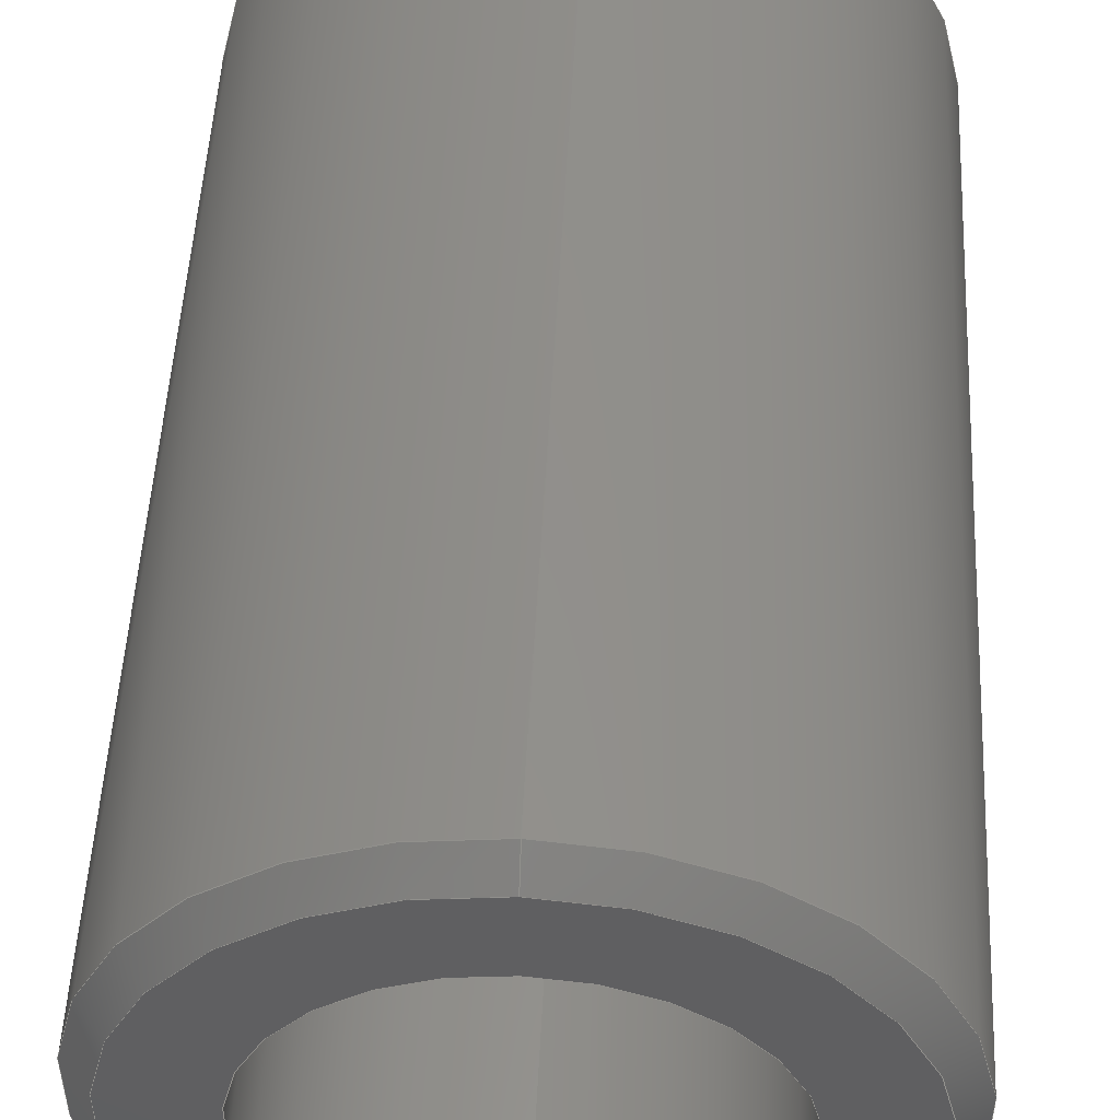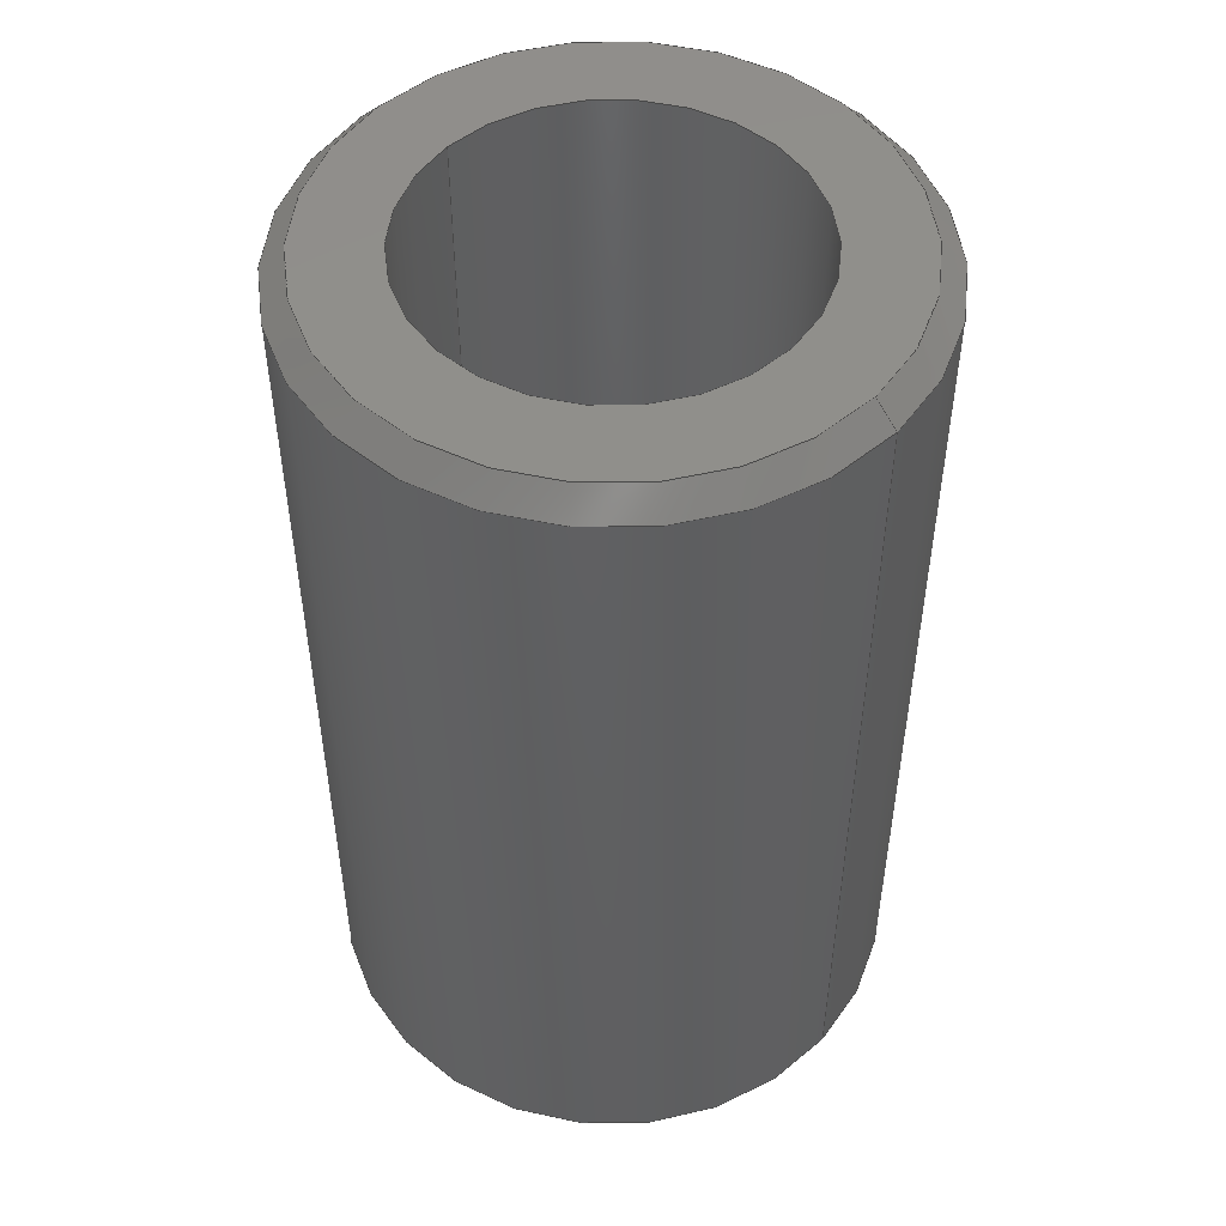
<metadata>
{"format":"step","ext":"step","renderer":"f3d","projection":"perspective","resolution":1024,"background":"white","views":[{"elev":50.4,"azim":-177.2,"up":"+Z"},{"elev":49.8,"azim":131.1,"up":"+Y"}]}
</metadata>
<code>
ISO-10303-21;
DATA;
#1 = MECHANICAL_CONTEXT ( 'NONE', #184, 'mechanical' ) ;
#2 = VERTEX_POINT ( 'NONE', #233 ) ;
#3 = AXIS2_PLACEMENT_3D ( 'NONE', #174, #15, #241 ) ;
#4 = ORIENTED_EDGE ( 'NONE', *, *, #260, .T. ) ;
#5 = DATE_TIME_ROLE ( 'classification_date' ) ;
#6 = DIRECTION ( 'NONE',  ( 0, 0, -1 ) ) ;
#7 = EDGE_CURVE ( 'NONE', #195, #156, #119, .T. ) ;
#8 = DATE_AND_TIME ( #120, #39 ) ;
#9 = CC_DESIGN_APPROVAL ( #55, ( #51 ) ) ;
#10 = CIRCLE ( 'NONE', #198, 1.6 ) ;
#11 = DIRECTION ( 'NONE',  ( 0, -1, 0 ) ) ;
#12 = CARTESIAN_POINT ( 'NONE',  ( 3.062e-16, 7.8, 2.5 ) ) ;
#13 = ADVANCED_FACE ( 'NONE', ( #164 ), #32, .T. ) ;
#14 = VERTEX_POINT ( 'NONE', #104 ) ;
#15 = DIRECTION ( 'NONE',  ( 0, -1, 0 ) ) ;
#16 = ORIENTED_EDGE ( 'NONE', *, *, #102, .F. ) ;
#17 = DIRECTION ( 'NONE',  ( 0, -0.7071, -0.7071 ) ) ;
#18 = EDGE_CURVE ( 'NONE', #45, #2, #280, .T. ) ;
#19 = LINE ( 'NONE', #194, #263 ) ;
#20 = CARTESIAN_POINT ( 'NONE',  ( 1.959e-16, 8, 1.6 ) ) ;
#21 = PERSON_AND_ORGANIZATION_ROLE ( 'design_owner' ) ;
#22 = EDGE_CURVE ( 'NONE', #139, #195, #225, .T. ) ;
#23 = ORIENTED_EDGE ( 'NONE', *, *, #149, .T. ) ;
#24 = DIRECTION ( 'NONE',  ( 0, 0, 1 ) ) ;
#25 = DIRECTION ( 'NONE',  ( 0, -0, 1 ) ) ;
#26 = ORIENTED_EDGE ( 'NONE', *, *, #18, .F. ) ;
#27 = CC_DESIGN_SECURITY_CLASSIFICATION ( #116, ( #213 ) ) ;
#28 = CC_DESIGN_PERSON_AND_ORGANIZATION_ASSIGNMENT ( #162, #209, ( #213 ) ) ;
#29 = DATE_AND_TIME ( #77, #217 ) ;
#30 = APPROVAL_STATUS ( 'not_yet_approved' ) ;
#31 = CLOSED_SHELL ( 'NONE', ( #41, #210, #268, #35, #183, #140, #86, #13 ) ) ;
#32 = CONICAL_SURFACE ( 'NONE', #163, 2.3, 0.7854 ) ;
#33 = CALENDAR_DATE ( 2024, 26, 12 ) ;
#34 = AXIS2_PLACEMENT_3D ( 'NONE', #135, #284, #24 ) ;
#35 = ADVANCED_FACE ( 'NONE', ( #152, #250 ), #282, .T. ) ;
#36 = CARTESIAN_POINT ( 'NONE',  ( 0, 8, -1.6 ) ) ;
#37 = DIRECTION ( 'NONE',  ( -0, -1, -0 ) ) ;
#38 = PRODUCT_DEFINITION_SHAPE ( 'NONE', 'NONE',  #51 ) ;
#39 = LOCAL_TIME ( 10, 11, 8, #53 ) ;
#40 = ORIENTED_EDGE ( 'NONE', *, *, #121, .F. ) ;
#41 = ADVANCED_FACE ( 'NONE', ( #80 ), #226, .T. ) ;
#42 = FACE_OUTER_BOUND ( 'NONE', #203, .T. ) ;
#43 = DIRECTION ( 'NONE',  ( 0, 0, 1 ) ) ;
#44 = AXIS2_PLACEMENT_3D ( 'NONE', #294, #246, #276 ) ;
#45 = VERTEX_POINT ( 'NONE', #267 ) ;
#46 = ORIENTED_EDGE ( 'NONE', *, *, #102, .T. ) ;
#47 = APPLICATION_PROTOCOL_DEFINITION ( 'international standard', 'config_control_design', 1994, #239 ) ;
#48 = VERTEX_POINT ( 'NONE', #189 ) ;
#49 = DIRECTION ( 'NONE',  ( -0, -1, -0 ) ) ;
#50 = AXIS2_PLACEMENT_3D ( 'NONE', #269, #247, #43 ) ;
#51 = PRODUCT_DEFINITION ( 'UNKNOWN', '', #213, #193 ) ;
#52 = ORIENTED_EDGE ( 'NONE', *, *, #255, .T. ) ;
#53 = COORDINATED_UNIVERSAL_TIME_OFFSET ( 8, 0, .AHEAD. ) ;
#54 = DATE_AND_TIME ( #33, #147 ) ;
#55 = APPROVAL ( #72, 'UNSPECIFIED' ) ;
#56 = APPROVAL_ROLE ( '' ) ;
#57 = CIRCLE ( 'NONE', #138, 2.5 ) ;
#58 = DIRECTION ( 'NONE',  ( 0, 0, -1 ) ) ;
#59 = CARTESIAN_POINT ( 'NONE',  ( 0, 8, 0 ) ) ;
#60 = CARTESIAN_POINT ( 'NONE',  ( 0, 0, 0 ) ) ;
#61 = CARTESIAN_POINT ( 'NONE',  ( 0, 8, -2.5 ) ) ;
#62 = FACE_OUTER_BOUND ( 'NONE', #95, .T. ) ;
#63 = PERSON ( 'UNSPECIFIED', 'UNSPECIFIED', 'UNSPECIFIED', ('UNSPECIFIED'), ('UNSPECIFIED'), ('UNSPECIFIED') ) ;
#64 = AXIS2_PLACEMENT_3D ( 'NONE', #110, #88, #68 ) ;
#65 = CARTESIAN_POINT ( 'NONE',  ( 0, 8, 0 ) ) ;
#66 = EDGE_CURVE ( 'NONE', #48, #2, #264, .T. ) ;
#67 = CALENDAR_DATE ( 2024, 26, 12 ) ;
#68 = DIRECTION ( 'NONE',  ( 0, 0, 1 ) ) ;
#69 =( GEOMETRIC_REPRESENTATION_CONTEXT ( 3 ) GLOBAL_UNCERTAINTY_ASSIGNED_CONTEXT ( ( #96 ) ) GLOBAL_UNIT_ASSIGNED_CONTEXT ( ( #155, #175, #204 ) ) REPRESENTATION_CONTEXT ( 'NONE', 'WORKASPACE' ) );
#70 = DIRECTION ( 'NONE',  ( 0, 1, 0 ) ) ;
#71 = VERTEX_POINT ( 'NONE', #190 ) ;
#72 = APPROVAL_STATUS ( 'not_yet_approved' ) ;
#73 = ORIENTED_EDGE ( 'NONE', *, *, #66, .F. ) ;
#74 = EDGE_CURVE ( 'NONE', #14, #156, #105, .T. ) ;
#75 = PERSON_AND_ORGANIZATION_ROLE ( 'creator' ) ;
#76 = AXIS2_PLACEMENT_3D ( 'NONE', #65, #130, #168 ) ;
#77 = CALENDAR_DATE ( 2024, 26, 12 ) ;
#78 = VECTOR ( 'NONE', #296, 1000 ) ;
#79 = SHAPE_DEFINITION_REPRESENTATION ( #38, #181 ) ;
#80 = FACE_OUTER_BOUND ( 'NONE', #182, .T. ) ;
#81 = CYLINDRICAL_SURFACE ( 'NONE', #76, 1.6 ) ;
#82 = CARTESIAN_POINT ( 'NONE',  ( 0, 0, 0 ) ) ;
#83 = ORGANIZATION ( 'UNSPECIFIED', 'UNSPECIFIED', '' ) ;
#84 = ORIENTED_EDGE ( 'NONE', *, *, #260, .F. ) ;
#85 = CARTESIAN_POINT ( 'NONE',  ( 2.939e-16, 8, 2.3 ) ) ;
#86 = ADVANCED_FACE ( 'NONE', ( #62 ), #170, .F. ) ;
#87 = ORIENTED_EDGE ( 'NONE', *, *, #277, .T. ) ;
#88 = DIRECTION ( 'NONE',  ( 0, 1, 0 ) ) ;
#89 = DIRECTION ( 'NONE',  ( 0, 0, -1 ) ) ;
#90 = APPROVAL_PERSON_ORGANIZATION ( #236, #243, #160 ) ;
#91 = DIRECTION ( 'NONE',  ( 0, 0, 1 ) ) ;
#92 = AXIS2_PLACEMENT_3D ( 'NONE', #245, #145, #107 ) ;
#93 = ORIENTED_EDGE ( 'NONE', *, *, #124, .F. ) ;
#94 = ORIENTED_EDGE ( 'NONE', *, *, #66, .T. ) ;
#95 = EDGE_LOOP ( 'NONE', ( #26, #279, #23, #258 ) ) ;
#96 = UNCERTAINTY_MEASURE_WITH_UNIT (LENGTH_MEASURE( 1e-05 ), #155, 'distance_accuracy_value', 'NONE');
#97 = APPROVAL_DATE_TIME ( #8, #243 ) ;
#98 = CARTESIAN_POINT ( 'NONE',  ( 0, 8, 0 ) ) ;
#99 = PERSON_AND_ORGANIZATION_ROLE ( 'classification_officer' ) ;
#100 = AXIS2_PLACEMENT_3D ( 'NONE', #252, #259, #222 ) ;
#101 = PERSON_AND_ORGANIZATION ( #63, #83 ) ;
#102 = EDGE_CURVE ( 'NONE', #156, #14, #57, .T. ) ;
#103 = LINE ( 'NONE', #173, #117 ) ;
#104 = CARTESIAN_POINT ( 'NONE',  ( 0, 7.8, -2.5 ) ) ;
#105 = CIRCLE ( 'NONE', #3, 2.5 ) ;
#106 = FACE_OUTER_BOUND ( 'NONE', #133, .T. ) ;
#107 = DIRECTION ( 'NONE',  ( 0, 0, -1 ) ) ;
#108 = ORIENTED_EDGE ( 'NONE', *, *, #238, .T. ) ;
#109 = APPROVAL_ROLE ( '' ) ;
#110 = CARTESIAN_POINT ( 'NONE',  ( 0, 8, 0 ) ) ;
#111 = AXIS2_PLACEMENT_3D ( 'NONE', #82, #295, #148 ) ;
#112 = ORIENTED_EDGE ( 'NONE', *, *, #74, .F. ) ;
#113 = ORIENTED_EDGE ( 'NONE', *, *, #121, .T. ) ;
#114 = CARTESIAN_POINT ( 'NONE',  ( 0, 0, 0 ) ) ;
#115 = EDGE_LOOP ( 'NONE', ( #205, #108, #4, #93 ) ) ;
#116 = SECURITY_CLASSIFICATION ( '', '', #123 ) ;
#117 = VECTOR ( 'NONE', #17, 1000 ) ;
#118 = ORIENTED_EDGE ( 'NONE', *, *, #22, .F. ) ;
#119 = LINE ( 'NONE', #235, #129 ) ;
#120 = CALENDAR_DATE ( 2024, 26, 12 ) ;
#121 = EDGE_CURVE ( 'NONE', #139, #14, #103, .T. ) ;
#122 = CIRCLE ( 'NONE', #44, 2.5 ) ;
#123 = SECURITY_CLASSIFICATION_LEVEL ( 'unclassified' ) ;
#124 = EDGE_CURVE ( 'NONE', #14, #71, #169, .T. ) ;
#125 = DIRECTION ( 'NONE',  ( 0, 1, 0 ) ) ;
#126 = EDGE_CURVE ( 'NONE', #45, #172, #10, .T. ) ;
#127 = CARTESIAN_POINT ( 'NONE',  ( 0, 7.8, 0 ) ) ;
#128 = DIRECTION ( 'NONE',  ( 0, 0, -1 ) ) ;
#129 = VECTOR ( 'NONE', #212, 1000 ) ;
#130 = DIRECTION ( 'NONE',  ( -0, -1, -0 ) ) ;
#131 = CC_DESIGN_DATE_AND_TIME_ASSIGNMENT ( #29, #262, ( #51 ) ) ;
#132 = FACE_OUTER_BOUND ( 'NONE', #254, .T. ) ;
#133 = EDGE_LOOP ( 'NONE', ( #251, #46, #224, #220 ) ) ;
#134 = ORIENTED_EDGE ( 'NONE', *, *, #18, .T. ) ;
#135 = CARTESIAN_POINT ( 'NONE',  ( 0, 8, 0 ) ) ;
#136 = AXIS2_PLACEMENT_3D ( 'NONE', #114, #70, #91 ) ;
#137 = DATE_AND_TIME ( #67, #244 ) ;
#138 = AXIS2_PLACEMENT_3D ( 'NONE', #127, #216, #266 ) ;
#139 = VERTEX_POINT ( 'NONE', #146 ) ;
#140 = ADVANCED_FACE ( 'NONE', ( #106 ), #221, .T. ) ;
#141 = CIRCLE ( 'NONE', #197, 2.5 ) ;
#142 = MANIFOLD_SOLID_BREP ( 'Chamfer1', #31 ) ;
#143 = APPROVAL_DATE_TIME ( #54, #191 ) ;
#144 = CC_DESIGN_PERSON_AND_ORGANIZATION_ASSIGNMENT ( #158, #21, ( #273 ) ) ;
#145 = DIRECTION ( 'NONE',  ( -0, -1, -0 ) ) ;
#146 = CARTESIAN_POINT ( 'NONE',  ( 0, 8, -2.3 ) ) ;
#147 = LOCAL_TIME ( 10, 11, 8, #265 ) ;
#148 = DIRECTION ( 'NONE',  ( 0, -0, 1 ) ) ;
#149 = EDGE_CURVE ( 'NONE', #172, #48, #19, .T. ) ;
#150 = CARTESIAN_POINT ( 'NONE',  ( 3.062e-16, 0, 2.5 ) ) ;
#151 = APPROVAL_DATE_TIME ( #137, #55 ) ;
#152 = FACE_OUTER_BOUND ( 'NONE', #271, .T. ) ;
#153 = ORIENTED_EDGE ( 'NONE', *, *, #231, .F. ) ;
#154 = EDGE_LOOP ( 'NONE', ( #227, #207 ) ) ;
#155 =( LENGTH_UNIT ( ) NAMED_UNIT ( * ) SI_UNIT ( .MILLI., .METRE. ) );
#156 = VERTEX_POINT ( 'NONE', #12 ) ;
#157 = AXIS2_PLACEMENT_3D ( 'NONE', #232, #229, #89 ) ;
#158 = PERSON_AND_ORGANIZATION ( #63, #83 ) ;
#159 = CC_DESIGN_DATE_AND_TIME_ASSIGNMENT ( #208, #5, ( #116 ) ) ;
#160 = APPROVAL_ROLE ( '' ) ;
#161 = CIRCLE ( 'NONE', #50, 2.3 ) ;
#162 = PERSON_AND_ORGANIZATION ( #63, #83 ) ;
#163 = AXIS2_PLACEMENT_3D ( 'NONE', #98, #188, #58 ) ;
#164 = FACE_OUTER_BOUND ( 'NONE', #287, .T. ) ;
#165 = COORDINATED_UNIVERSAL_TIME_OFFSET ( 8, 0, .AHEAD. ) ;
#166 = CIRCLE ( 'NONE', #136, 1.6 ) ;
#167 = CARTESIAN_POINT ( 'NONE',  ( 0, 8, 0 ) ) ;
#168 = DIRECTION ( 'NONE',  ( 0, 0, -1 ) ) ;
#169 = LINE ( 'NONE', #61, #78 ) ;
#170 = CYLINDRICAL_SURFACE ( 'NONE', #211, 1.6 ) ;
#171 = CC_DESIGN_APPROVAL ( #191, ( #116 ) ) ;
#172 = VERTEX_POINT ( 'NONE', #36 ) ;
#173 = CARTESIAN_POINT ( 'NONE',  ( 0, 8, -2.3 ) ) ;
#174 = CARTESIAN_POINT ( 'NONE',  ( 0, 7.8, 0 ) ) ;
#175 =( NAMED_UNIT ( * ) PLANE_ANGLE_UNIT ( ) SI_UNIT ( $, .RADIAN. ) );
#176 = DIRECTION ( 'NONE',  ( -0, -1, -0 ) ) ;
#177 = APPROVAL_PERSON_ORGANIZATION ( #286, #55, #109 ) ;
#178 = AXIS2_PLACEMENT_3D ( 'NONE', #242, #11, #6 ) ;
#179 = ORIENTED_EDGE ( 'NONE', *, *, #7, .T. ) ;
#180 = APPLICATION_PROTOCOL_DEFINITION ( 'international standard', 'config_control_design', 1994, #184 ) ;
#181 = ADVANCED_BREP_SHAPE_REPRESENTATION ( 'Track_Chasis_sidebearing_mount03 x4', ( #142, #100 ), #69 ) ;
#182 = EDGE_LOOP ( 'NONE', ( #153, #179, #112, #40 ) ) ;
#183 = ADVANCED_FACE ( 'NONE', ( #132, #297 ), #196, .F. ) ;
#184 = APPLICATION_CONTEXT ( 'configuration controlled 3d designs of mechanical parts and assemblies' ) ;
#185 = VECTOR ( 'NONE', #176, 1000 ) ;
#186 = CC_DESIGN_PERSON_AND_ORGANIZATION_ASSIGNMENT ( #187, #261, ( #213 ) ) ;
#187 = PERSON_AND_ORGANIZATION ( #63, #83 ) ;
#188 = DIRECTION ( 'NONE',  ( 0, -1, 0 ) ) ;
#189 = CARTESIAN_POINT ( 'NONE',  ( 0, 0, -1.6 ) ) ;
#190 = CARTESIAN_POINT ( 'NONE',  ( 0, 0, -2.5 ) ) ;
#191 = APPROVAL ( #237, 'UNSPECIFIED' ) ;
#192 = DIRECTION ( 'NONE',  ( -0, -1, -0 ) ) ;
#193 = DESIGN_CONTEXT ( 'detailed design', #239, 'design' ) ;
#194 = CARTESIAN_POINT ( 'NONE',  ( 0, 8, -1.6 ) ) ;
#195 = VERTEX_POINT ( 'NONE', #85 ) ;
#196 = PLANE ( 'NONE',  #111 ) ;
#197 = AXIS2_PLACEMENT_3D ( 'NONE', #257, #201, #202 ) ;
#198 = AXIS2_PLACEMENT_3D ( 'NONE', #59, #218, #270 ) ;
#199 = CYLINDRICAL_SURFACE ( 'NONE', #157, 2.5 ) ;
#200 = EDGE_CURVE ( 'NONE', #71, #228, #122, .T. ) ;
#201 = DIRECTION ( 'NONE',  ( 0, 1, 0 ) ) ;
#202 = DIRECTION ( 'NONE',  ( 0, 0, 1 ) ) ;
#203 = EDGE_LOOP ( 'NONE', ( #52, #134, #73, #272 ) ) ;
#204 =( NAMED_UNIT ( * ) SI_UNIT ( $, .STERADIAN. ) SOLID_ANGLE_UNIT ( ) );
#205 = ORIENTED_EDGE ( 'NONE', *, *, #74, .T. ) ;
#206 = CARTESIAN_POINT ( 'NONE',  ( 3.062e-16, 8, 2.5 ) ) ;
#207 = ORIENTED_EDGE ( 'NONE', *, *, #126, .F. ) ;
#208 = DATE_AND_TIME ( #292, #230 ) ;
#209 = PERSON_AND_ORGANIZATION_ROLE ( 'creator' ) ;
#210 = ADVANCED_FACE ( 'NONE', ( #42 ), #81, .F. ) ;
#211 = AXIS2_PLACEMENT_3D ( 'NONE', #167, #37, #128 ) ;
#212 = DIRECTION ( 'NONE',  ( 8.66e-17, -0.7071, 0.7071 ) ) ;
#213 = PRODUCT_DEFINITION_FORMATION_WITH_SPECIFIED_SOURCE ( 'ANY', '', #273, .NOT_KNOWN. ) ;
#214 = CC_DESIGN_PERSON_AND_ORGANIZATION_ASSIGNMENT ( #289, #99, ( #116 ) ) ;
#215 = CARTESIAN_POINT ( 'NONE',  ( 0, 8, 0 ) ) ;
#216 = DIRECTION ( 'NONE',  ( 0, -1, 0 ) ) ;
#217 = LOCAL_TIME ( 10, 11, 8, #165 ) ;
#218 = DIRECTION ( 'NONE',  ( 0, 1, 0 ) ) ;
#219 = AXIS2_PLACEMENT_3D ( 'NONE', #60, #125, #240 ) ;
#220 = ORIENTED_EDGE ( 'NONE', *, *, #200, .T. ) ;
#221 = CYLINDRICAL_SURFACE ( 'NONE', #92, 2.5 ) ;
#222 = DIRECTION ( 'NONE',  ( 1, 0, 0 ) ) ;
#223 = ORIENTED_EDGE ( 'NONE', *, *, #7, .F. ) ;
#224 = ORIENTED_EDGE ( 'NONE', *, *, #124, .T. ) ;
#225 = CIRCLE ( 'NONE', #64, 2.3 ) ;
#226 = CONICAL_SURFACE ( 'NONE', #178, 2.3, 0.7854 ) ;
#227 = ORIENTED_EDGE ( 'NONE', *, *, #255, .F. ) ;
#228 = VERTEX_POINT ( 'NONE', #150 ) ;
#229 = DIRECTION ( 'NONE',  ( -0, -1, -0 ) ) ;
#230 = LOCAL_TIME ( 10, 11, 8, #290 ) ;
#231 = EDGE_CURVE ( 'NONE', #195, #139, #161, .T. ) ;
#232 = CARTESIAN_POINT ( 'NONE',  ( 0, 8, 0 ) ) ;
#233 = CARTESIAN_POINT ( 'NONE',  ( 1.959e-16, 0, 1.6 ) ) ;
#234 = CC_DESIGN_APPROVAL ( #243, ( #213 ) ) ;
#235 = CARTESIAN_POINT ( 'NONE',  ( 2.817e-16, 8, 2.3 ) ) ;
#236 = PERSON_AND_ORGANIZATION ( #63, #83 ) ;
#237 = APPROVAL_STATUS ( 'not_yet_approved' ) ;
#238 = EDGE_CURVE ( 'NONE', #156, #228, #288, .T. ) ;
#239 = APPLICATION_CONTEXT ( 'configuration controlled 3d designs of mechanical parts and assemblies' ) ;
#240 = DIRECTION ( 'NONE',  ( 0, 0, 1 ) ) ;
#241 = DIRECTION ( 'NONE',  ( 0, 0, 1 ) ) ;
#242 = CARTESIAN_POINT ( 'NONE',  ( 0, 8, 0 ) ) ;
#243 = APPROVAL ( #30, 'UNSPECIFIED' ) ;
#244 = LOCAL_TIME ( 10, 11, 8, #278 ) ;
#245 = CARTESIAN_POINT ( 'NONE',  ( 0, 8, 0 ) ) ;
#246 = DIRECTION ( 'NONE',  ( 0, 1, 0 ) ) ;
#247 = DIRECTION ( 'NONE',  ( 0, 1, 0 ) ) ;
#248 = PERSON_AND_ORGANIZATION ( #63, #83 ) ;
#249 = VECTOR ( 'NONE', #49, 1000 ) ;
#250 = FACE_BOUND ( 'NONE', #154, .T. ) ;
#251 = ORIENTED_EDGE ( 'NONE', *, *, #238, .F. ) ;
#252 = CARTESIAN_POINT ( 'NONE',  ( 0, 0, 0 ) ) ;
#253 = AXIS2_PLACEMENT_3D ( 'NONE', #215, #293, #25 ) ;
#254 = EDGE_LOOP ( 'NONE', ( #256, #84 ) ) ;
#255 = EDGE_CURVE ( 'NONE', #172, #45, #274, .T. ) ;
#256 = ORIENTED_EDGE ( 'NONE', *, *, #200, .F. ) ;
#257 = CARTESIAN_POINT ( 'NONE',  ( 0, 0, 0 ) ) ;
#258 = ORIENTED_EDGE ( 'NONE', *, *, #277, .F. ) ;
#259 = DIRECTION ( 'NONE',  ( 0, 0, 1 ) ) ;
#260 = EDGE_CURVE ( 'NONE', #228, #71, #141, .T. ) ;
#261 = PERSON_AND_ORGANIZATION_ROLE ( 'design_supplier' ) ;
#262 = DATE_TIME_ROLE ( 'creation_date' ) ;
#263 = VECTOR ( 'NONE', #192, 1000 ) ;
#264 = CIRCLE ( 'NONE', #219, 1.6 ) ;
#265 = COORDINATED_UNIVERSAL_TIME_OFFSET ( 8, 0, .AHEAD. ) ;
#266 = DIRECTION ( 'NONE',  ( 0, 0, 1 ) ) ;
#267 = CARTESIAN_POINT ( 'NONE',  ( 1.959e-16, 8, 1.6 ) ) ;
#268 = ADVANCED_FACE ( 'NONE', ( #299 ), #199, .T. ) ;
#269 = CARTESIAN_POINT ( 'NONE',  ( 0, 8, 0 ) ) ;
#270 = DIRECTION ( 'NONE',  ( 0, 0, 1 ) ) ;
#271 = EDGE_LOOP ( 'NONE', ( #275, #285 ) ) ;
#272 = ORIENTED_EDGE ( 'NONE', *, *, #149, .F. ) ;
#273 = PRODUCT ( 'Track_Chasis_sidebearing_mount03 x4', 'Track_Chasis_sidebearing_mount03 x4', '', ( #1 ) ) ;
#274 = CIRCLE ( 'NONE', #34, 1.6 ) ;
#275 = ORIENTED_EDGE ( 'NONE', *, *, #22, .T. ) ;
#276 = DIRECTION ( 'NONE',  ( 0, 0, 1 ) ) ;
#277 = EDGE_CURVE ( 'NONE', #2, #48, #166, .T. ) ;
#278 = COORDINATED_UNIVERSAL_TIME_OFFSET ( 8, 0, .AHEAD. ) ;
#279 = ORIENTED_EDGE ( 'NONE', *, *, #126, .T. ) ;
#280 = LINE ( 'NONE', #20, #185 ) ;
#281 = PRODUCT_RELATED_PRODUCT_CATEGORY ( 'detail', '', ( #273 ) ) ;
#282 = PLANE ( 'NONE',  #253 ) ;
#283 = EDGE_LOOP ( 'NONE', ( #94, #87 ) ) ;
#284 = DIRECTION ( 'NONE',  ( 0, 1, 0 ) ) ;
#285 = ORIENTED_EDGE ( 'NONE', *, *, #231, .T. ) ;
#286 = PERSON_AND_ORGANIZATION ( #63, #83 ) ;
#287 = EDGE_LOOP ( 'NONE', ( #223, #118, #113, #16 ) ) ;
#288 = LINE ( 'NONE', #206, #249 ) ;
#289 = PERSON_AND_ORGANIZATION ( #63, #83 ) ;
#290 = COORDINATED_UNIVERSAL_TIME_OFFSET ( 8, 0, .AHEAD. ) ;
#291 = APPROVAL_PERSON_ORGANIZATION ( #101, #191, #56 ) ;
#292 = CALENDAR_DATE ( 2024, 26, 12 ) ;
#293 = DIRECTION ( 'NONE',  ( 0, 1, 0 ) ) ;
#294 = CARTESIAN_POINT ( 'NONE',  ( 0, 0, 0 ) ) ;
#295 = DIRECTION ( 'NONE',  ( 0, 1, 0 ) ) ;
#296 = DIRECTION ( 'NONE',  ( -0, -1, -0 ) ) ;
#297 = FACE_BOUND ( 'NONE', #283, .T. ) ;
#298 = CC_DESIGN_PERSON_AND_ORGANIZATION_ASSIGNMENT ( #248, #75, ( #51 ) ) ;
#299 = FACE_OUTER_BOUND ( 'NONE', #115, .T. ) ;
ENDSEC;
END-ISO-10303-21;

</code>
